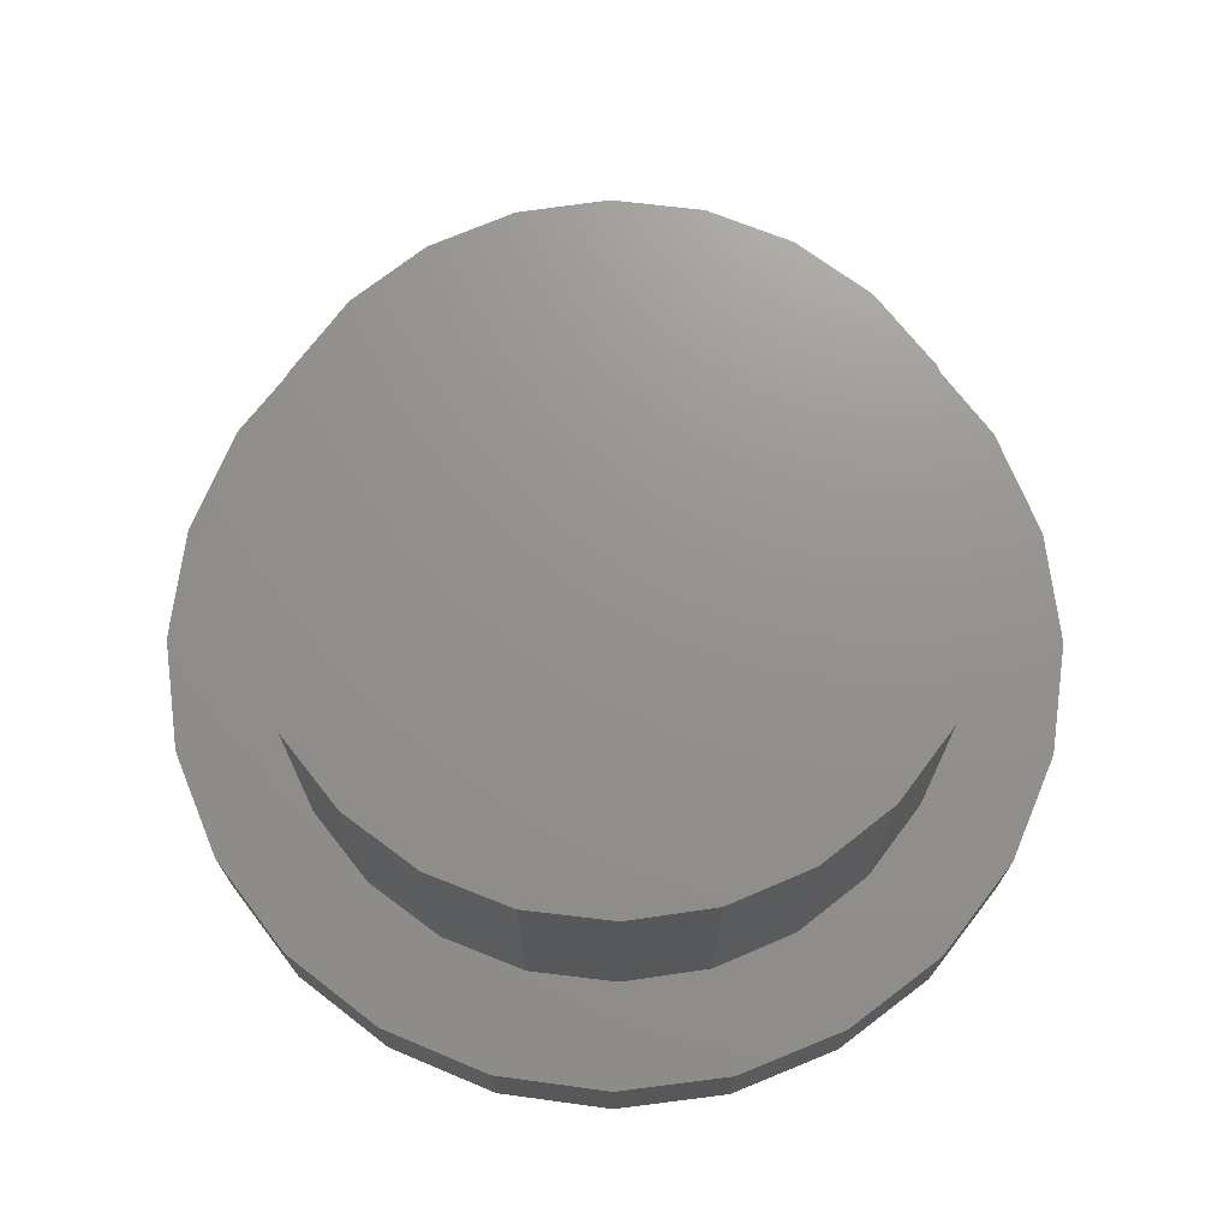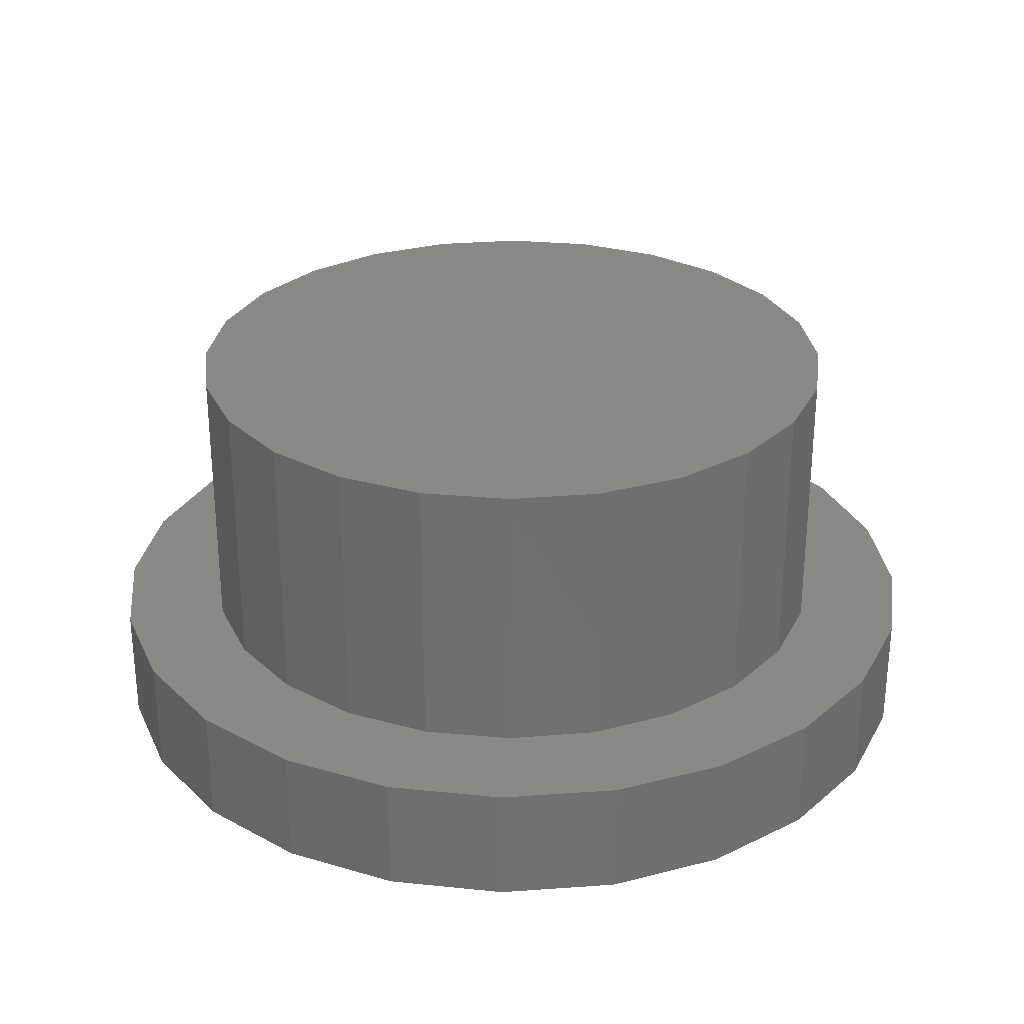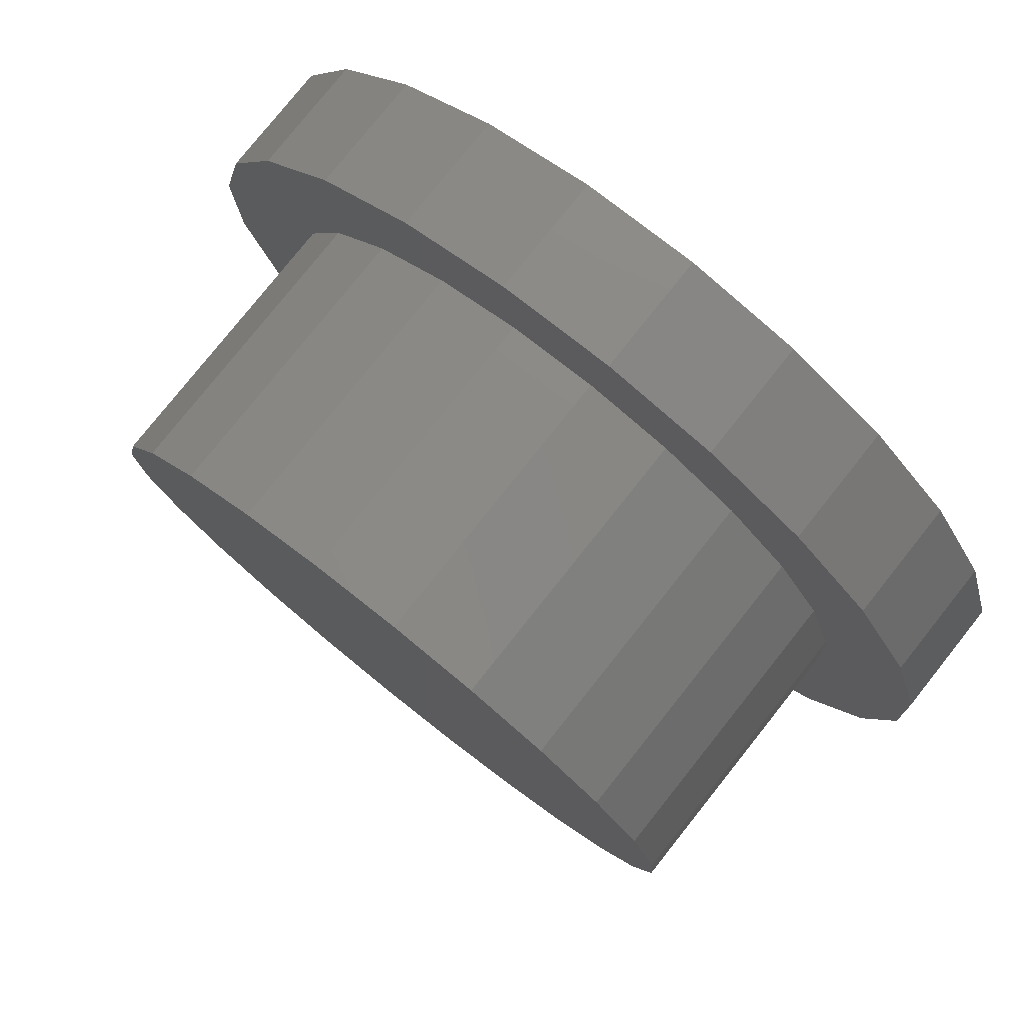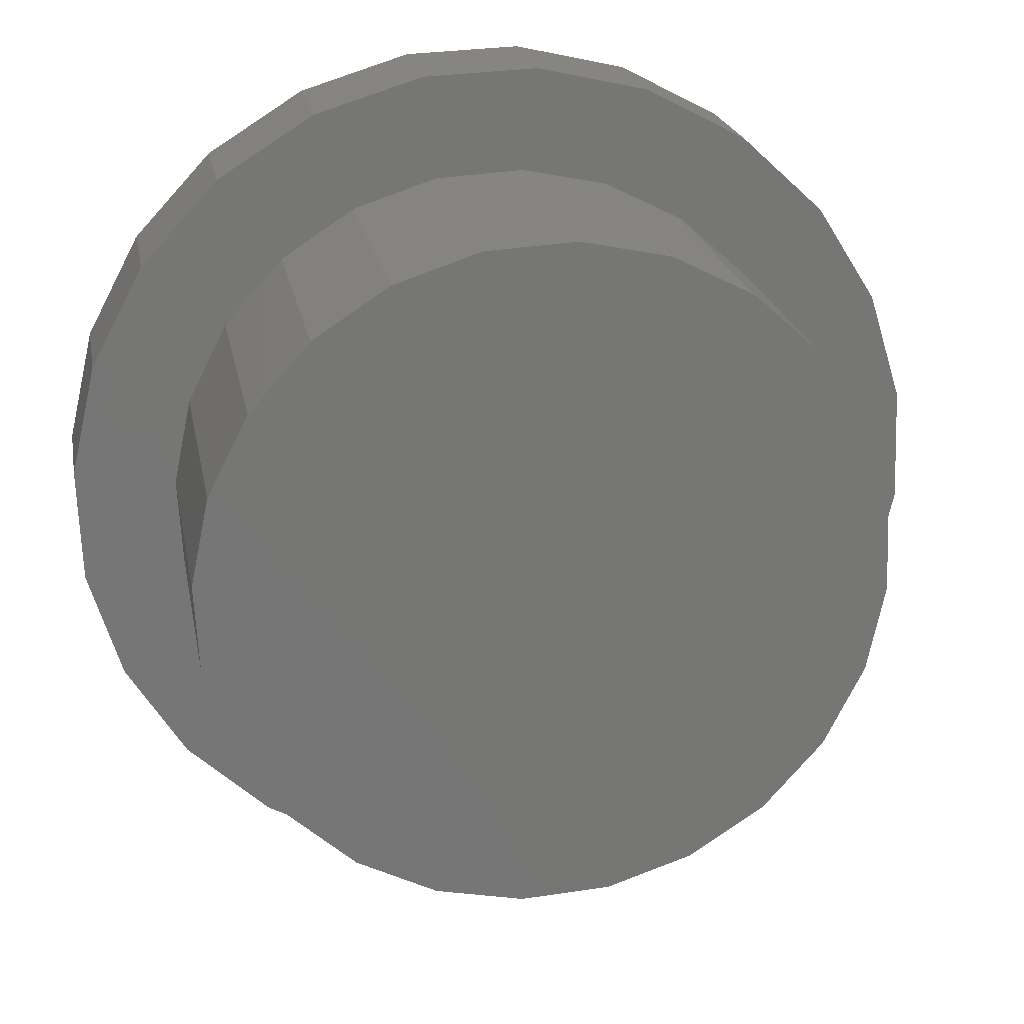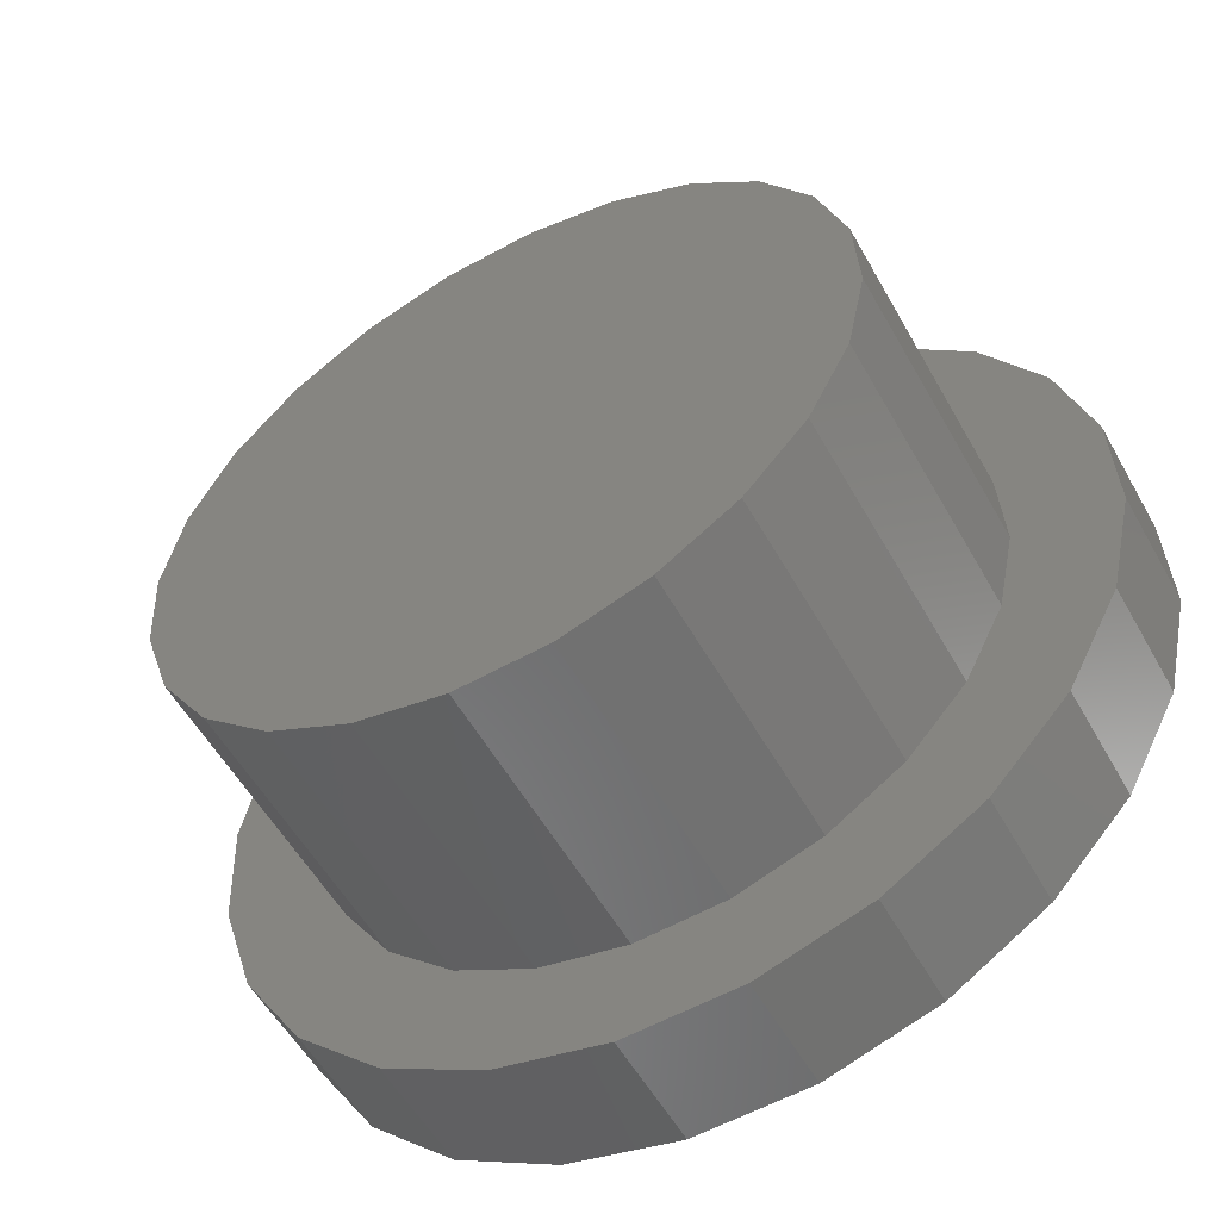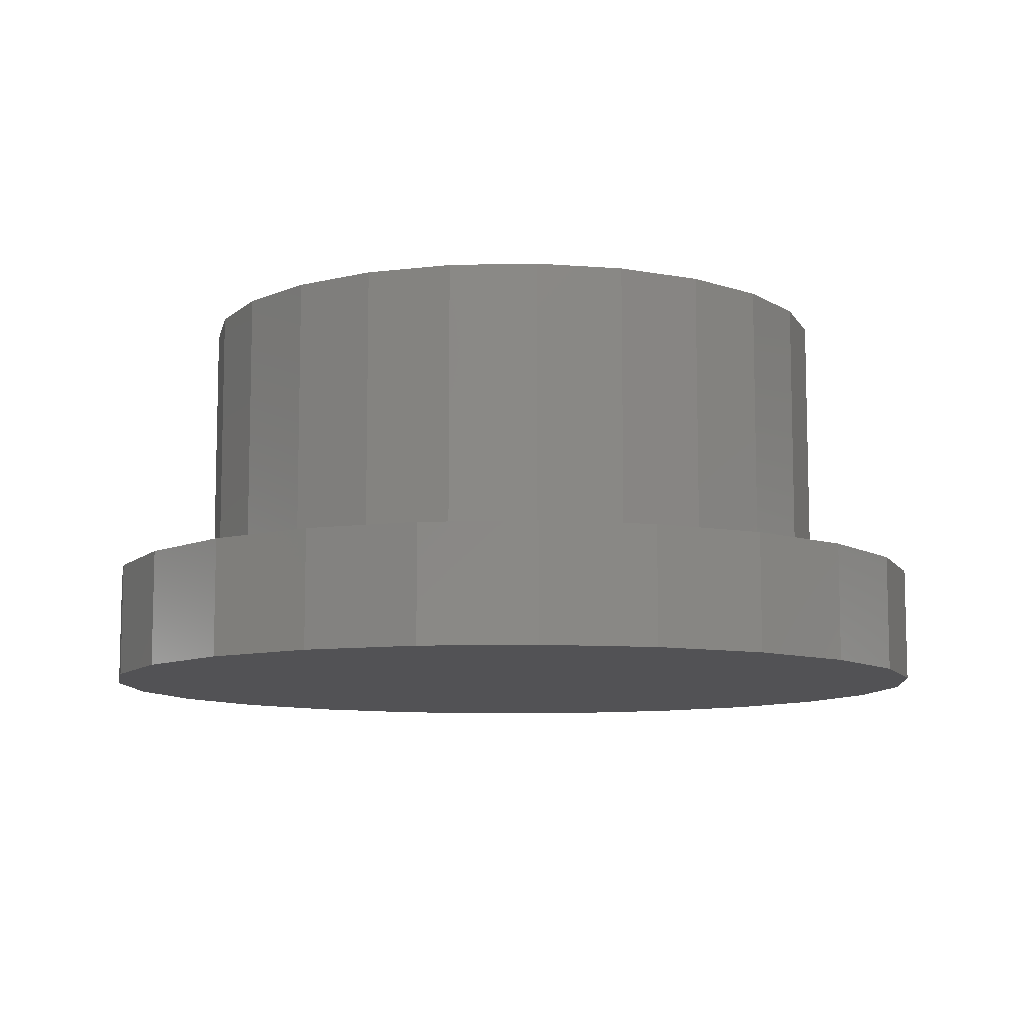
<metadata>
{"format":"stl","ext":"stl","renderer":"f3d","projection":"perspective","resolution":1024,"background":"white","views":[{"elev":71.7,"azim":-125.1,"up":"+Z"},{"elev":28.6,"azim":-109.0,"up":"+Z"},{"elev":78.5,"azim":38.5,"up":"+Y"},{"elev":21.4,"azim":-10.3,"up":"+Y"},{"elev":-55.0,"azim":28.9,"up":"+Y"},{"elev":-9.4,"azim":6.4,"up":"+Z"}]}
</metadata>
<code>
# stl→obj: 104 verts, 204 faces
v 102.5 90.58 2.1
v 103.3 89.26 7.09
v 103.3 89.26 2.1
v 102.5 90.58 7.09
v 103.9 86.19 2.1
v 103.9 86.09 7.09
v 103.9 86.09 2.1
v 103.9 86.19 7.09
v 103.8 87.77 7.09
v 103.8 87.77 2.1
v 99.89 92.35 7.09
v 101.3 91.63 2.1
v 99.89 92.35 2.1
v 101.3 91.63 7.09
v 101.8 82.08 7.09
v 100.5 81.21 2.1
v 101.8 82.08 2.1
v 100.5 81.21 7.09
v 103.6 84.65 7.09
v 103.6 84.65 2.1
v 102.9 83.25 2.1
v 102.9 83.25 7.09
v 91.9 87.22 7.09
v 91.88 87.11 2.1
v 91.88 87.11 7.09
v 91.9 87.22 2.1
v 92.45 84.04 7.09
v 93.31 82.72 2.1
v 93.31 82.72 7.09
v 92.45 84.04 2.1
v 94.49 81.67 7.09
v 94.49 81.67 2.1
v 91.96 85.54 7.09
v 91.96 85.54 2.1
v 92.2 88.65 7.09
v 92.2 88.65 2.1
v 97.33 80.66 7.09
v 95.89 80.96 2.1
v 97.33 80.66 2.1
v 95.89 80.96 7.09
v 99.01 80.72 7.09
v 97.43 80.64 2.1
v 99.01 80.72 2.1
v 97.43 80.64 7.09
v 98.35 92.67 7.09
v 98.45 92.65 2.1
v 98.35 92.67 2.1
v 98.45 92.65 7.09
v 95.28 92.09 7.09
v 96.78 92.58 2.1
v 95.28 92.09 2.1
v 96.78 92.58 7.09
v 92.91 90.06 7.09
v 92.91 90.06 2.1
v 93.96 91.23 7.09
v 93.96 91.23 2.1
v 105 89.94 0
v 105.7 87.97 2.1
v 105.7 87.97 0
v 105 89.94 2.1
v 105.7 85.92 0
v 105.3 83.92 2.1
v 105.3 83.92 0
v 105.7 85.92 2.1
v 90.51 89.39 0
v 90.13 85.33 0
v 90.05 87.39 0
v 90.73 83.37 0
v 91.47 91.21 0
v 91.83 81.63 0
v 92.87 92.72 0
v 93.34 80.23 0
v 94.61 93.81 0
v 95.15 79.27 0
v 96.57 94.42 0
v 97.16 78.81 0
v 98.63 94.49 0
v 99.21 78.89 0
v 100.6 94.04 0
v 101.2 79.5 0
v 102.4 93.08 0
v 102.9 80.59 0
v 104 91.68 0
v 104.3 82.1 0
v 90.05 87.39 2.1
v 90.13 85.33 2.1
v 99.21 78.89 2.1
v 97.16 78.81 2.1
v 102.9 80.59 2.1
v 101.2 79.5 2.1
v 90.73 83.37 2.1
v 91.83 81.63 2.1
v 93.34 80.23 2.1
v 95.15 79.27 2.1
v 104.3 82.1 2.1
v 104 91.68 2.1
v 90.51 89.39 2.1
v 91.47 91.21 2.1
v 92.87 92.72 2.1
v 94.61 93.81 2.1
v 96.57 94.42 2.1
v 98.63 94.49 2.1
v 100.6 94.04 2.1
v 102.4 93.08 2.1
f 1 2 3
f 2 1 4
f 5 6 7
f 6 5 8
f 3 9 10
f 9 3 2
f 11 12 13
f 12 11 14
f 10 8 5
f 8 10 9
f 15 16 17
f 16 15 18
f 7 19 20
f 19 7 6
f 14 1 12
f 1 14 4
f 21 15 17
f 15 21 22
f 20 22 21
f 22 20 19
f 23 24 25
f 24 23 26
f 27 28 29
f 28 27 30
f 31 28 32
f 28 31 29
f 33 30 27
f 30 33 34
f 35 26 23
f 26 35 36
f 37 38 39
f 38 37 40
f 41 42 43
f 42 41 44
f 25 34 33
f 34 25 24
f 44 39 42
f 39 44 37
f 40 32 38
f 32 40 31
f 18 43 16
f 43 18 41
f 45 46 47
f 46 45 48
f 49 50 51
f 50 49 52
f 52 47 50
f 47 52 45
f 53 36 35
f 36 53 54
f 55 51 56
f 51 55 49
f 48 13 46
f 13 48 11
f 55 54 53
f 54 55 56
f 33 23 25
f 23 33 35
f 35 33 27
f 35 27 53
f 53 27 29
f 53 29 55
f 55 29 31
f 55 31 49
f 49 31 40
f 49 40 52
f 52 40 37
f 52 37 45
f 45 37 44
f 45 44 41
f 45 41 48
f 48 41 11
f 11 41 18
f 11 18 14
f 14 18 15
f 14 15 4
f 4 15 22
f 4 22 2
f 2 22 19
f 2 19 9
f 9 19 6
f 9 6 8
f 57 58 59
f 58 57 60
f 61 62 63
f 62 61 64
f 65 66 67
f 66 65 68
f 68 65 69
f 68 69 70
f 70 69 71
f 70 71 72
f 72 71 73
f 72 73 74
f 74 73 75
f 74 75 76
f 76 75 77
f 76 77 78
f 78 77 79
f 78 79 80
f 80 79 81
f 80 81 82
f 82 81 83
f 82 83 84
f 84 83 57
f 84 57 63
f 63 57 59
f 63 59 61
f 59 64 61
f 64 59 58
f 85 66 86
f 66 85 67
f 87 76 78
f 76 87 88
f 89 80 82
f 80 89 90
f 91 70 92
f 70 91 68
f 92 34 24
f 34 92 93
f 34 93 30
f 30 93 28
f 28 93 32
f 32 93 94
f 32 94 38
f 38 94 88
f 38 88 39
f 39 88 87
f 39 87 42
f 42 87 43
f 43 87 16
f 16 87 90
f 16 90 17
f 17 90 89
f 17 89 21
f 21 89 20
f 20 89 95
f 20 95 7
f 7 95 5
f 5 95 96
f 96 95 60
f 60 95 62
f 60 62 58
f 58 62 64
f 86 97 85
f 97 86 91
f 97 91 98
f 98 91 92
f 98 92 24
f 98 24 99
f 99 24 26
f 99 26 36
f 99 36 54
f 99 54 100
f 100 54 56
f 100 56 51
f 100 51 101
f 101 51 50
f 101 50 102
f 102 50 47
f 102 47 46
f 102 46 13
f 102 13 103
f 103 13 12
f 103 12 104
f 104 12 1
f 104 1 96
f 96 1 3
f 96 3 10
f 96 10 5
f 94 72 74
f 72 94 93
f 84 89 82
f 89 84 95
f 93 70 72
f 70 93 92
f 86 68 91
f 68 86 66
f 90 78 80
f 78 90 87
f 63 95 84
f 95 63 62
f 88 74 76
f 74 88 94
f 98 65 97
f 65 98 69
f 99 73 71
f 73 99 100
f 102 79 77
f 79 102 103
f 103 81 79
f 81 103 104
f 99 69 98
f 69 99 71
f 100 75 73
f 75 100 101
f 101 77 75
f 77 101 102
f 104 83 81
f 83 104 96
f 83 60 57
f 60 83 96
f 97 67 85
f 67 97 65

</code>
